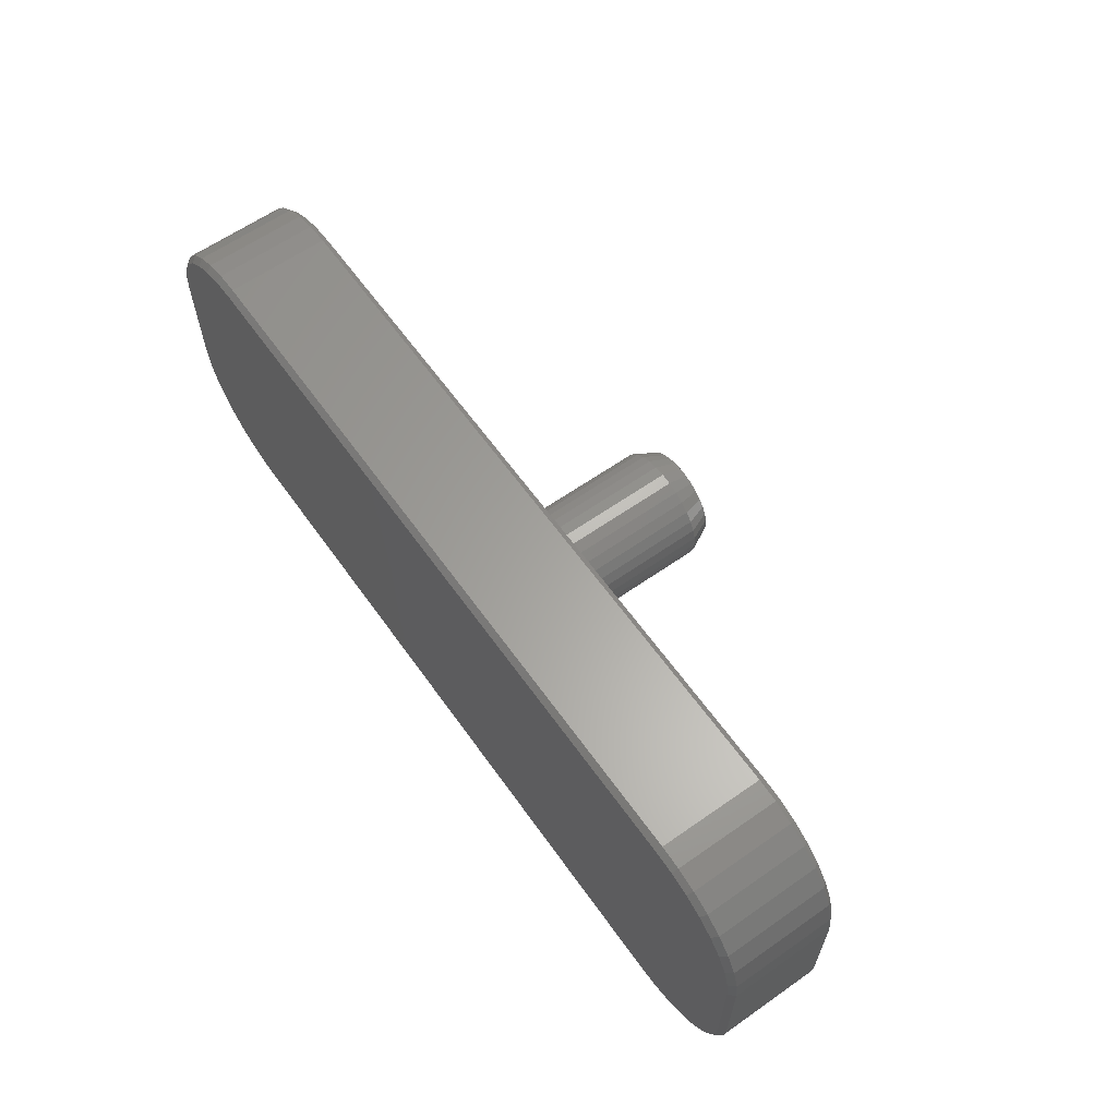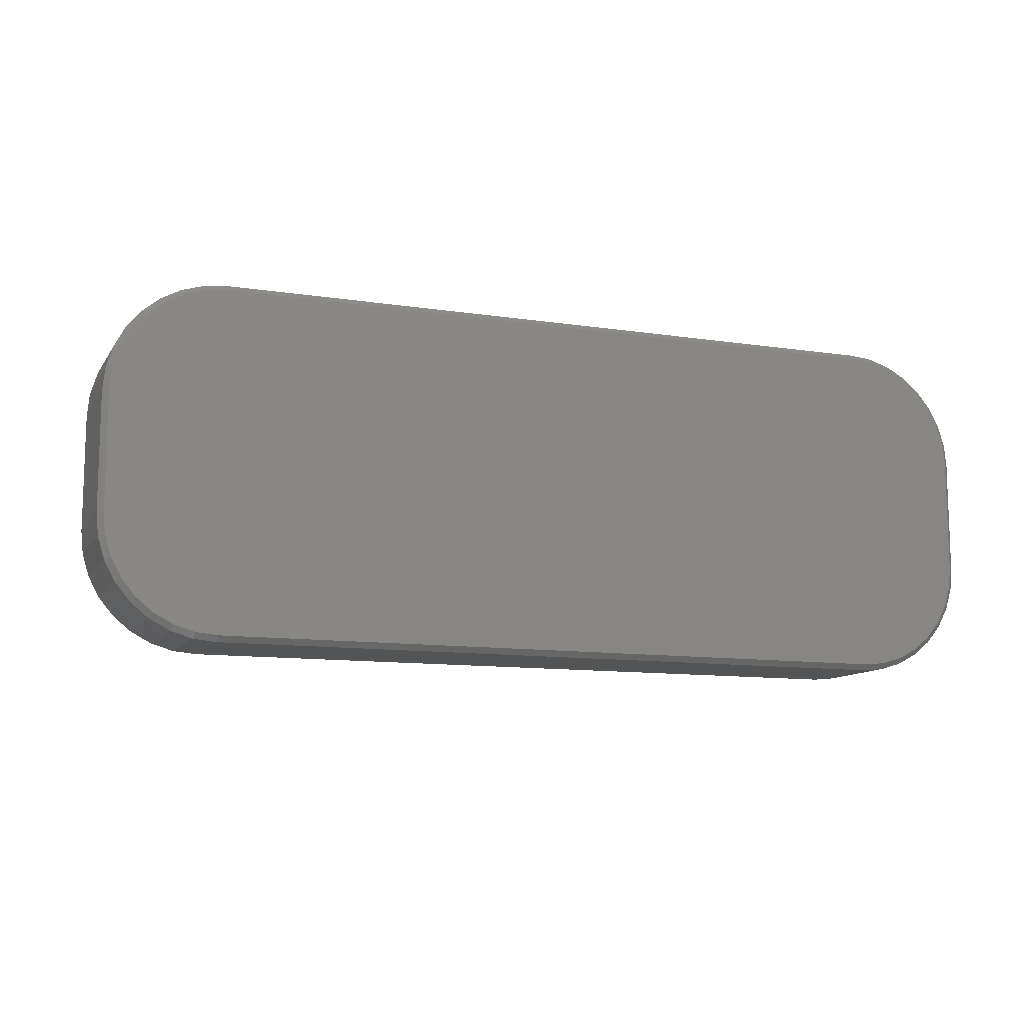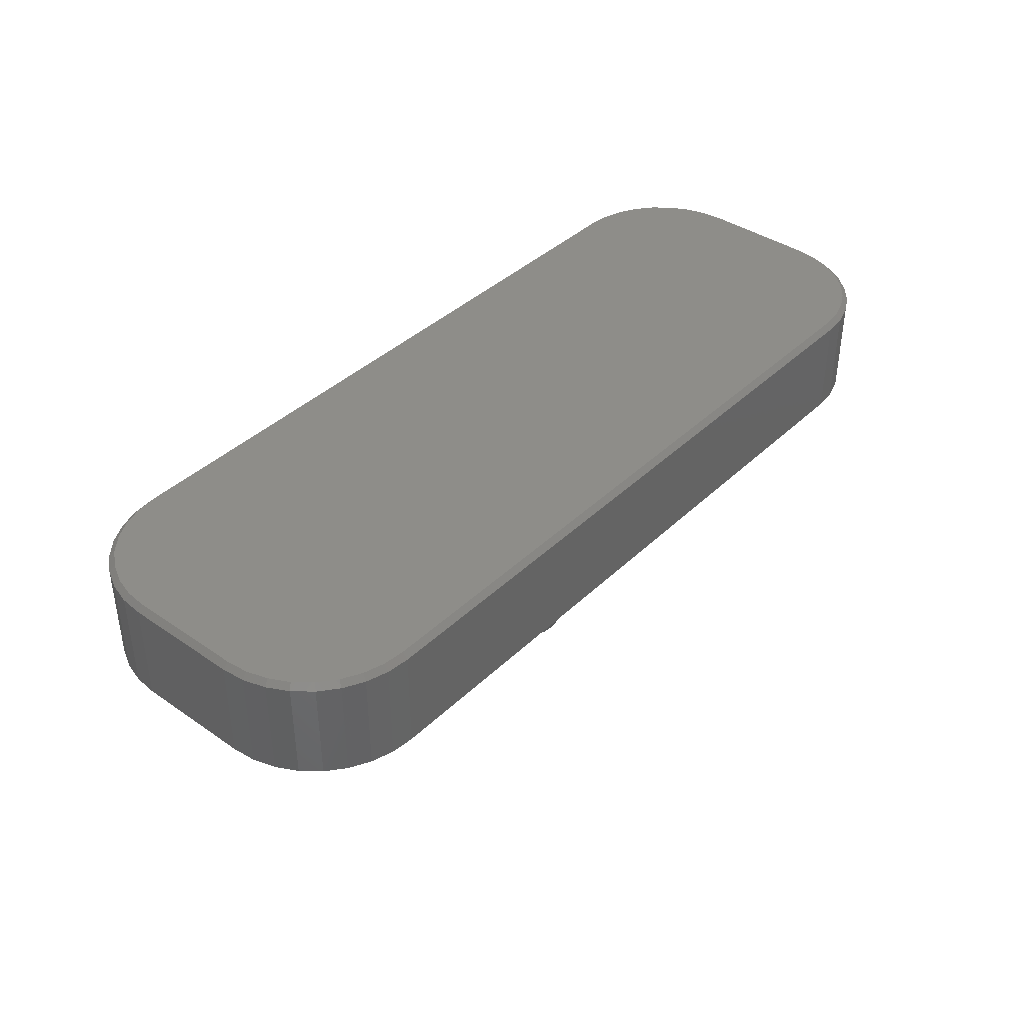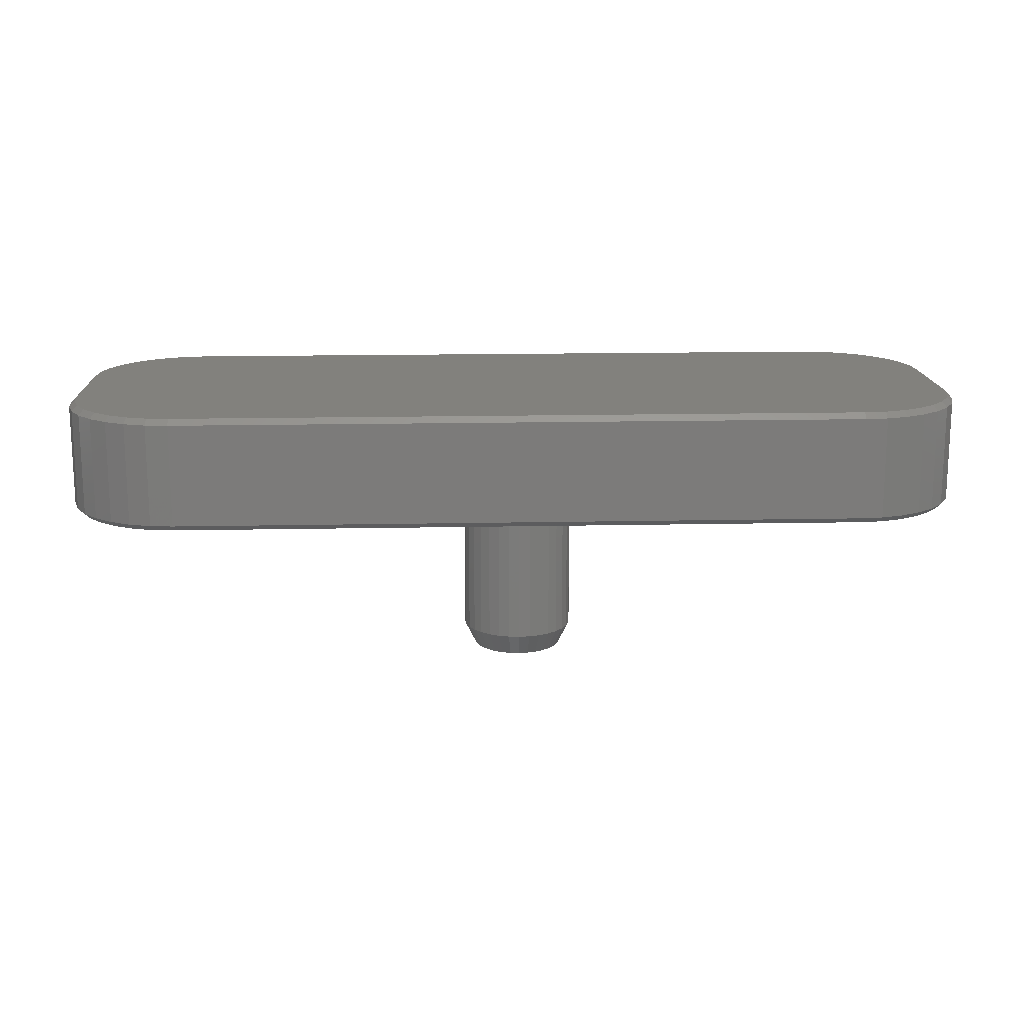
<metadata>
{"format":"stl","ext":"stl","renderer":"f3d","projection":"perspective","resolution":1024,"background":"white","views":[{"elev":62.1,"azim":-125.4,"up":"+Z"},{"elev":-11.1,"azim":159.4,"up":"+Z"},{"elev":39.6,"azim":130.5,"up":"+Y"},{"elev":15.5,"azim":177.5,"up":"+Y"}]}
</metadata>
<code>
# stl→obj: 272 verts, 540 faces
v 0.07977 -0.1875 -9.668e-18
v 0.07977 -0.3672 -2.9e-17
v 0.07825 -0.1875 -0.0154
v 0.07825 -0.3672 -0.0154
v 0.07376 -0.1875 -0.03021
v 0.07376 -0.3672 -0.03021
v 0.06646 -0.1875 -0.04386
v 0.06646 -0.3672 -0.04386
v 0.05665 -0.1875 -0.05582
v 0.05665 -0.3672 -0.05582
v 0.04468 -0.1875 -0.06564
v 0.04468 -0.3672 -0.06564
v 0.03103 -0.1875 -0.07294
v 0.03103 -0.3672 -0.07294
v 0.01622 -0.1875 -0.07743
v 0.01622 -0.3672 -0.07743
v 0.0008224 -0.1875 -0.07895
v 0.0008224 -0.3672 -0.07895
v -0.01458 -0.1875 -0.07743
v -0.01458 -0.3672 -0.07743
v -0.02939 -0.1875 -0.07294
v -0.02939 -0.3672 -0.07294
v -0.04304 -0.1875 -0.06564
v -0.04304 -0.3672 -0.06564
v -0.055 -0.1875 -0.05582
v -0.055 -0.3672 -0.05582
v -0.06482 -0.1875 -0.04386
v -0.06482 -0.3672 -0.04386
v -0.07212 -0.1875 -0.03021
v -0.07212 -0.3672 -0.03021
v -0.07661 -0.1875 -0.0154
v -0.07661 -0.3672 -0.0154
v -0.07812 -0.1875 9.668e-18
v -0.07812 -0.3672 9.668e-18
v -0.07661 -0.1875 0.0154
v -0.07661 -0.3672 0.0154
v -0.07212 -0.1875 0.03021
v -0.07212 -0.3672 0.03021
v -0.06482 -0.1875 0.04386
v -0.06482 -0.3672 0.04386
v -0.055 -0.1875 0.05582
v -0.055 -0.3672 0.05582
v -0.04304 -0.1875 0.06564
v -0.04304 -0.3672 0.06564
v -0.02939 -0.1875 0.07294
v -0.02939 -0.3672 0.07294
v -0.01458 -0.1875 0.07743
v -0.01458 -0.3672 0.07743
v 0.0008224 -0.1875 0.07895
v 0.0008224 -0.3672 0.07895
v 0.01622 -0.1875 0.07743
v 0.01622 -0.3672 0.07743
v 0.03103 -0.1875 0.07294
v 0.03103 -0.3672 0.07294
v 0.04468 -0.1875 0.06564
v 0.04468 -0.3672 0.06564
v 0.05665 -0.1875 0.05582
v 0.05665 -0.3672 0.05582
v 0.06646 -0.1875 0.04386
v 0.06646 -0.3672 0.04386
v 0.07376 -0.1875 0.03021
v 0.07376 -0.3672 0.03021
v 0.07825 -0.1875 0.0154
v 0.07825 -0.3672 0.0154
v -0.6159 -0.1562 0.0889
v -0.6159 -0.1562 -0.069
v -0.06605 -0.1562 0.06687
v -0.05172 -0.1562 0.07863
v -0.03537 -0.1562 0.08737
v -0.01763 -0.1562 0.09276
v -0.613 -0.1562 0.1182
v 0.6317 -0.1562 0.0889
v 0.6288 -0.1562 0.1182
v 0.01927 -0.1562 0.09276
v 0.03701 -0.1562 0.08737
v 0.05336 -0.1562 0.07863
v 0.0677 -0.1562 0.06687
v 0.6317 -0.1562 -0.069
v 0.0008224 -0.1562 0.09457
v 0.6202 -0.1562 0.1463
v 0.6064 -0.1562 0.1723
v 0.5877 -0.1562 0.195
v 0.565 -0.1562 0.2137
v 0.539 -0.1562 0.2276
v 0.5109 -0.1562 0.2361
v 0.4816 -0.1562 0.239
v -0.4658 -0.1562 0.239
v -0.4951 -0.1562 0.2361
v -0.5232 -0.1562 0.2276
v -0.5492 -0.1562 0.2137
v -0.5719 -0.1562 0.195
v -0.5906 -0.1562 0.1723
v -0.6044 -0.1562 0.1463
v -0.613 -0.1562 -0.09828
v -0.05172 -0.1562 -0.07863
v -0.06605 -0.1562 -0.06687
v -0.07781 -0.1562 -0.05254
v -0.08655 -0.1562 -0.03619
v -0.09193 -0.1562 -0.01845
v -0.09375 -0.1562 -1.338e-10
v -0.09193 -0.1562 0.01845
v -0.08655 -0.1562 0.03619
v -0.07781 -0.1562 0.05254
v -0.6044 -0.1562 -0.1264
v 0.0008224 -0.1562 -0.09457
v -0.01763 -0.1562 -0.09276
v -0.03537 -0.1562 -0.08737
v -0.5906 -0.1562 -0.1524
v -0.5719 -0.1562 -0.1751
v -0.5492 -0.1562 -0.1938
v -0.5232 -0.1562 -0.2077
v -0.4951 -0.1562 -0.2162
v -0.4658 -0.1562 -0.2191
v 0.4816 -0.1562 -0.2191
v 0.5109 -0.1562 -0.2162
v 0.539 -0.1562 -0.2077
v 0.565 -0.1562 -0.1938
v 0.5877 -0.1562 -0.1751
v 0.6064 -0.1562 -0.1524
v 0.6202 -0.1562 -0.1264
v 0.6288 -0.1562 -0.09828
v 0.07946 -0.1562 0.05254
v 0.0882 -0.1562 0.03619
v 0.09358 -0.1562 0.01845
v 0.09539 -0.1562 -2.776e-17
v 0.09358 -0.1562 -0.01845
v 0.0882 -0.1562 -0.03619
v 0.07946 -0.1562 -0.05254
v 0.0677 -0.1562 -0.06687
v 0.05336 -0.1562 -0.07863
v 0.03701 -0.1562 -0.08737
v 0.01927 -0.1562 -0.09276
v -0.01153 -0.3984 0.06211
v 0.01318 -0.3984 0.06211
v 0.0008224 -0.3984 0.06332
v -0.02341 -0.3984 0.0585
v 0.02505 -0.3984 0.0585
v -0.03436 -0.3984 0.05265
v 0.036 -0.3984 0.05265
v -0.04395 -0.3984 0.04478
v 0.0456 -0.3984 0.04478
v -0.05183 -0.3984 0.03518
v 0.05347 -0.3984 0.03518
v 0.05347 -0.3984 -0.03518
v -0.04395 -0.3984 -0.04478
v 0.0456 -0.3984 -0.04478
v -0.03436 -0.3984 -0.05265
v 0.036 -0.3984 -0.05265
v -0.02341 -0.3984 -0.0585
v 0.02505 -0.3984 -0.0585
v -0.01153 -0.3984 -0.06211
v 0.01318 -0.3984 -0.06211
v 0.0008224 -0.3984 -0.06332
v 0.05932 -0.3984 0.02423
v -0.05768 -0.3984 0.02423
v 0.06293 -0.3984 0.01235
v -0.06128 -0.3984 0.01235
v 0.06414 -0.3984 -3.938e-17
v -0.0625 -0.3984 -3.736e-09
v 0.06293 -0.3984 -0.01235
v -0.06128 -0.3984 -0.01235
v 0.05932 -0.3984 -0.02423
v -0.05768 -0.3984 -0.02423
v -0.05183 -0.3984 -0.03518
v -0.4951 2.714e-17 -0.2162
v 0.5109 1.388e-16 -0.2162
v -0.4658 3.023e-17 -0.2191
v 0.4816 1.354e-16 -0.2191
v 0.5109 1.639e-16 0.2361
v -0.4951 5.225e-17 0.2361
v 0.4816 1.608e-16 0.239
v -0.4658 5.566e-17 0.239
v -0.5232 4.865e-17 0.2276
v 0.539 1.666e-16 0.2276
v 0.539 1.424e-16 -0.2077
v -0.5232 2.449e-17 -0.2077
v -0.5492 2.238e-17 -0.1938
v 0.565 1.461e-16 -0.1938
v -0.5719 2.089e-17 -0.1751
v 0.5877 1.496e-16 -0.1751
v -0.5906 2.008e-17 -0.1524
v 0.6064 1.53e-16 -0.1524
v -0.6044 1.998e-17 -0.1264
v 0.6202 1.56e-16 -0.1264
v -0.613 2.06e-17 -0.09828
v 0.6288 1.585e-16 -0.09828
v -0.6159 2.19e-17 -0.069
v 0.6317 1.604e-16 -0.069
v -0.6159 3.067e-17 0.0889
v 0.6317 1.692e-16 0.0889
v -0.613 3.261e-17 0.1182
v 0.6288 1.705e-16 0.1182
v -0.6044 3.512e-17 0.1463
v 0.6202 1.711e-16 0.1463
v -0.5906 3.81e-17 0.1723
v 0.6064 1.71e-16 0.1723
v -0.5719 4.144e-17 0.195
v 0.5877 1.702e-16 0.195
v -0.5492 4.5e-17 0.2137
v 0.565 1.687e-16 0.2137
v -0.6237 -0.1484 0.0889
v -0.6237 -0.007812 0.0889
v -0.6237 -0.1484 -0.069
v -0.6237 -0.007812 -0.069
v -0.6207 -0.007812 0.1197
v -0.6207 -0.1484 0.1197
v -0.6117 -0.007812 0.1493
v -0.6117 -0.1484 0.1493
v -0.5971 -0.007812 0.1766
v -0.5971 -0.1484 0.1766
v -0.5774 -0.007812 0.2005
v -0.5774 -0.1484 0.2005
v -0.5535 -0.007812 0.2202
v -0.5535 -0.1484 0.2202
v -0.5262 -0.007812 0.2348
v -0.5262 -0.1484 0.2348
v -0.4966 -0.007812 0.2438
v -0.4966 -0.1484 0.2438
v -0.4658 -0.007812 0.2468
v -0.4658 -0.1484 0.2468
v 0.4816 -0.1484 0.2468
v 0.4816 -0.007812 0.2468
v 0.5124 -0.007812 0.2438
v 0.5124 -0.1484 0.2438
v 0.542 -0.007812 0.2348
v 0.542 -0.1484 0.2348
v 0.5693 -0.007812 0.2202
v 0.5693 -0.1484 0.2202
v 0.5932 -0.007812 0.2005
v 0.5932 -0.1484 0.2005
v 0.6129 -0.007812 0.1766
v 0.6129 -0.1484 0.1766
v 0.6275 -0.007812 0.1493
v 0.6275 -0.1484 0.1493
v 0.6364 -0.007812 0.1197
v 0.6364 -0.1484 0.1197
v 0.6395 -0.007812 0.0889
v 0.6395 -0.1484 0.0889
v 0.6395 -0.1484 -0.069
v 0.6395 -0.007812 -0.069
v 0.6364 -0.007812 -0.0998
v 0.6364 -0.1484 -0.0998
v 0.6275 -0.007812 -0.1294
v 0.6275 -0.1484 -0.1294
v 0.6129 -0.007812 -0.1567
v 0.6129 -0.1484 -0.1567
v 0.5932 -0.007812 -0.1806
v 0.5932 -0.1484 -0.1806
v 0.5693 -0.007812 -0.2003
v 0.5693 -0.1484 -0.2003
v 0.542 -0.007812 -0.2149
v 0.542 -0.1484 -0.2149
v 0.5124 -0.007812 -0.2239
v 0.5124 -0.1484 -0.2239
v 0.4816 -0.007812 -0.2269
v 0.4816 -0.1484 -0.2269
v -0.4658 -0.1484 -0.2269
v -0.4658 -0.007812 -0.2269
v -0.4966 -0.007812 -0.2239
v -0.4966 -0.1484 -0.2239
v -0.5262 -0.007812 -0.2149
v -0.5262 -0.1484 -0.2149
v -0.5535 -0.007812 -0.2003
v -0.5535 -0.1484 -0.2003
v -0.5774 -0.007812 -0.1806
v -0.5774 -0.1484 -0.1806
v -0.5971 -0.007812 -0.1567
v -0.5971 -0.1484 -0.1567
v -0.6117 -0.007812 -0.1294
v -0.6117 -0.1484 -0.1294
v -0.6207 -0.007812 -0.0998
v -0.6207 -0.1484 -0.0998
f 1 2 3
f 3 2 4
f 3 4 5
f 5 4 6
f 5 6 7
f 7 6 8
f 7 8 9
f 9 8 10
f 9 10 11
f 11 10 12
f 11 12 13
f 13 12 14
f 13 14 15
f 15 14 16
f 15 16 17
f 17 16 18
f 17 18 19
f 19 18 20
f 19 20 21
f 21 20 22
f 21 22 23
f 23 22 24
f 23 24 25
f 25 24 26
f 25 26 27
f 27 26 28
f 27 28 29
f 29 28 30
f 29 30 31
f 31 30 32
f 31 32 33
f 33 32 34
f 33 34 35
f 35 34 36
f 35 36 37
f 37 36 38
f 37 38 39
f 39 38 40
f 39 40 41
f 41 40 42
f 41 42 43
f 43 42 44
f 43 44 45
f 45 44 46
f 45 46 47
f 47 46 48
f 47 48 49
f 49 48 50
f 49 50 51
f 51 50 52
f 51 52 53
f 53 52 54
f 53 54 55
f 55 54 56
f 55 56 57
f 57 56 58
f 57 58 59
f 59 58 60
f 59 60 61
f 61 60 62
f 61 62 63
f 63 62 64
f 63 64 1
f 1 64 2
f 65 66 67
f 65 67 68
f 65 68 69
f 65 69 70
f 65 70 71
f 72 73 74
f 72 74 75
f 72 75 76
f 72 76 77
f 72 77 78
f 79 74 73
f 79 73 80
f 79 80 81
f 79 81 82
f 79 82 83
f 79 83 84
f 79 84 85
f 79 85 86
f 79 86 87
f 79 87 88
f 79 88 89
f 79 89 90
f 79 90 91
f 79 91 92
f 79 92 93
f 79 93 71
f 79 71 70
f 66 94 95
f 66 95 96
f 66 96 97
f 66 97 98
f 66 98 99
f 66 99 100
f 66 100 101
f 66 101 102
f 66 102 103
f 66 103 67
f 94 104 105
f 94 105 106
f 94 106 107
f 94 107 95
f 105 104 108
f 105 108 109
f 105 109 110
f 105 110 111
f 105 111 112
f 105 112 113
f 105 113 114
f 105 114 115
f 105 115 116
f 105 116 117
f 105 117 118
f 105 118 119
f 105 119 120
f 105 120 121
f 78 77 122
f 78 122 123
f 78 123 124
f 78 124 125
f 78 125 126
f 78 126 127
f 78 127 128
f 78 128 129
f 78 129 130
f 78 130 121
f 121 130 131
f 121 131 132
f 121 132 105
f 79 51 74
f 74 51 53
f 74 53 75
f 75 53 55
f 75 55 76
f 76 55 57
f 76 57 77
f 77 57 59
f 77 59 122
f 122 59 61
f 122 61 123
f 123 61 63
f 123 63 124
f 124 63 1
f 124 1 125
f 51 79 49
f 49 79 70
f 49 70 47
f 47 70 69
f 47 69 45
f 45 69 68
f 45 68 43
f 43 68 67
f 43 67 41
f 41 67 103
f 41 103 39
f 39 103 102
f 39 102 37
f 37 102 101
f 37 101 35
f 35 101 100
f 35 100 33
f 105 19 106
f 106 19 21
f 106 21 107
f 107 21 23
f 107 23 95
f 95 23 25
f 95 25 96
f 96 25 27
f 96 27 97
f 97 27 29
f 97 29 98
f 98 29 31
f 98 31 99
f 99 31 33
f 99 33 100
f 19 105 17
f 17 105 132
f 17 132 15
f 15 132 131
f 15 131 13
f 13 131 130
f 13 130 11
f 11 130 129
f 11 129 9
f 9 129 128
f 9 128 7
f 7 128 127
f 7 127 5
f 5 127 126
f 5 126 3
f 3 126 125
f 3 125 1
f 133 134 135
f 134 133 136
f 134 136 137
f 137 136 138
f 137 138 139
f 139 138 140
f 139 140 141
f 141 140 142
f 141 142 143
f 144 145 146
f 146 145 147
f 146 147 148
f 148 147 149
f 148 149 150
f 150 149 151
f 150 151 152
f 152 151 153
f 143 142 154
f 154 142 155
f 154 155 156
f 156 155 157
f 156 157 158
f 158 157 159
f 158 159 160
f 160 159 161
f 160 161 162
f 162 161 163
f 162 163 144
f 144 163 164
f 144 164 145
f 50 134 52
f 52 134 137
f 52 137 54
f 54 137 139
f 54 139 56
f 56 139 141
f 56 141 58
f 58 141 143
f 58 143 60
f 60 143 154
f 60 154 62
f 62 154 156
f 62 156 64
f 64 156 158
f 64 158 2
f 134 50 135
f 135 50 48
f 135 48 133
f 133 48 46
f 133 46 136
f 136 46 44
f 136 44 138
f 138 44 42
f 138 42 140
f 140 42 40
f 140 40 142
f 142 40 38
f 142 38 155
f 155 38 36
f 155 36 157
f 157 36 34
f 157 34 159
f 18 151 20
f 20 151 149
f 20 149 22
f 22 149 147
f 22 147 24
f 24 147 145
f 24 145 26
f 26 145 164
f 26 164 28
f 28 164 163
f 28 163 30
f 30 163 161
f 30 161 32
f 32 161 159
f 32 159 34
f 151 18 153
f 153 18 16
f 153 16 152
f 152 16 14
f 152 14 150
f 150 14 12
f 150 12 148
f 148 12 10
f 148 10 146
f 146 10 8
f 146 8 144
f 144 8 6
f 144 6 162
f 162 6 4
f 162 4 160
f 160 4 2
f 160 2 158
f 165 166 167
f 166 168 167
f 169 170 171
f 170 172 171
f 173 170 169
f 174 173 169
f 166 165 175
f 165 176 175
f 175 176 177
f 175 177 178
f 178 177 179
f 178 179 180
f 180 179 181
f 180 181 182
f 182 181 183
f 182 183 184
f 184 183 185
f 184 185 186
f 186 185 187
f 186 187 188
f 188 187 189
f 188 189 190
f 190 189 191
f 190 191 192
f 192 191 193
f 192 193 194
f 194 193 195
f 194 195 196
f 196 195 197
f 196 197 198
f 198 197 199
f 198 199 200
f 200 199 173
f 200 173 174
f 201 202 203
f 203 202 204
f 202 201 205
f 205 201 206
f 205 206 207
f 207 206 208
f 207 208 209
f 209 208 210
f 209 210 211
f 211 210 212
f 211 212 213
f 213 212 214
f 213 214 215
f 215 214 216
f 215 216 217
f 217 216 218
f 217 218 219
f 219 218 220
f 221 222 220
f 220 222 219
f 222 221 223
f 223 221 224
f 223 224 225
f 225 224 226
f 225 226 227
f 227 226 228
f 227 228 229
f 229 228 230
f 229 230 231
f 231 230 232
f 231 232 233
f 233 232 234
f 233 234 235
f 235 234 236
f 235 236 237
f 237 236 238
f 239 240 238
f 238 240 237
f 240 239 241
f 241 239 242
f 241 242 243
f 243 242 244
f 243 244 245
f 245 244 246
f 245 246 247
f 247 246 248
f 247 248 249
f 249 248 250
f 249 250 251
f 251 250 252
f 251 252 253
f 253 252 254
f 253 254 255
f 255 254 256
f 257 258 256
f 256 258 255
f 258 257 259
f 259 257 260
f 259 260 261
f 261 260 262
f 261 262 263
f 263 262 264
f 263 264 265
f 265 264 266
f 265 266 267
f 267 266 268
f 267 268 269
f 269 268 270
f 269 270 271
f 271 270 272
f 271 272 204
f 204 272 203
f 210 91 212
f 212 91 90
f 212 90 214
f 91 210 92
f 92 210 208
f 92 208 93
f 93 208 206
f 93 206 71
f 71 206 201
f 71 201 65
f 89 214 90
f 214 89 216
f 216 89 88
f 216 88 218
f 218 88 87
f 218 87 220
f 86 221 87
f 87 221 220
f 228 82 230
f 230 82 81
f 230 81 232
f 82 228 83
f 83 228 226
f 83 226 84
f 84 226 224
f 84 224 85
f 85 224 221
f 85 221 86
f 80 232 81
f 232 80 234
f 234 80 73
f 234 73 236
f 236 73 72
f 236 72 238
f 78 239 72
f 72 239 238
f 246 118 248
f 248 118 117
f 248 117 250
f 118 246 119
f 119 246 244
f 119 244 120
f 120 244 242
f 120 242 121
f 121 242 239
f 121 239 78
f 116 250 117
f 250 116 252
f 252 116 115
f 252 115 254
f 254 115 114
f 254 114 256
f 113 257 114
f 114 257 256
f 264 109 266
f 266 109 108
f 266 108 268
f 109 264 110
f 110 264 262
f 110 262 111
f 111 262 260
f 111 260 112
f 112 260 257
f 112 257 113
f 104 268 108
f 268 104 270
f 270 104 94
f 270 94 272
f 272 94 66
f 272 66 203
f 65 201 66
f 66 201 203
f 195 209 197
f 197 209 211
f 197 211 199
f 199 211 213
f 199 213 173
f 173 213 215
f 173 215 170
f 170 215 217
f 170 217 172
f 172 217 219
f 209 195 207
f 207 195 193
f 207 193 205
f 205 193 191
f 205 191 202
f 202 191 189
f 171 172 222
f 222 172 219
f 200 227 198
f 198 227 229
f 198 229 196
f 196 229 231
f 196 231 194
f 194 231 233
f 194 233 192
f 192 233 235
f 192 235 190
f 190 235 237
f 227 200 225
f 225 200 174
f 225 174 223
f 223 174 169
f 223 169 222
f 222 169 171
f 188 190 240
f 240 190 237
f 182 245 180
f 180 245 247
f 180 247 178
f 178 247 249
f 178 249 175
f 175 249 251
f 175 251 166
f 166 251 253
f 166 253 168
f 168 253 255
f 245 182 243
f 243 182 184
f 243 184 241
f 241 184 186
f 241 186 240
f 240 186 188
f 167 168 258
f 258 168 255
f 177 263 179
f 179 263 265
f 179 265 181
f 181 265 267
f 181 267 183
f 183 267 269
f 183 269 185
f 185 269 271
f 185 271 187
f 187 271 204
f 263 177 261
f 261 177 176
f 261 176 259
f 259 176 165
f 259 165 258
f 258 165 167
f 189 187 202
f 202 187 204

</code>
